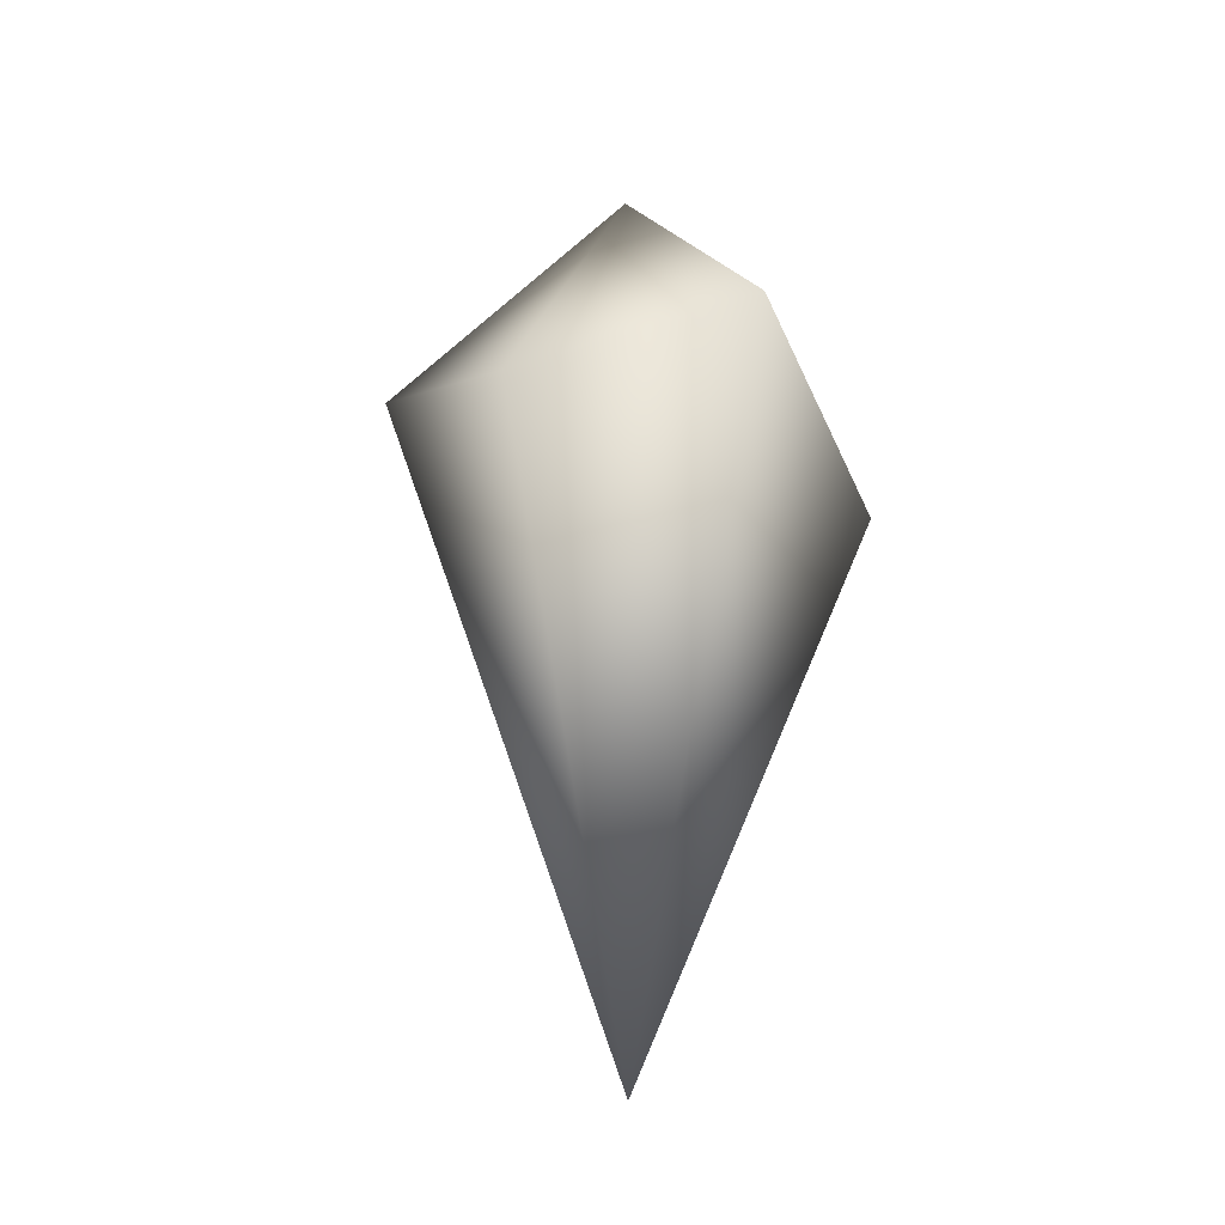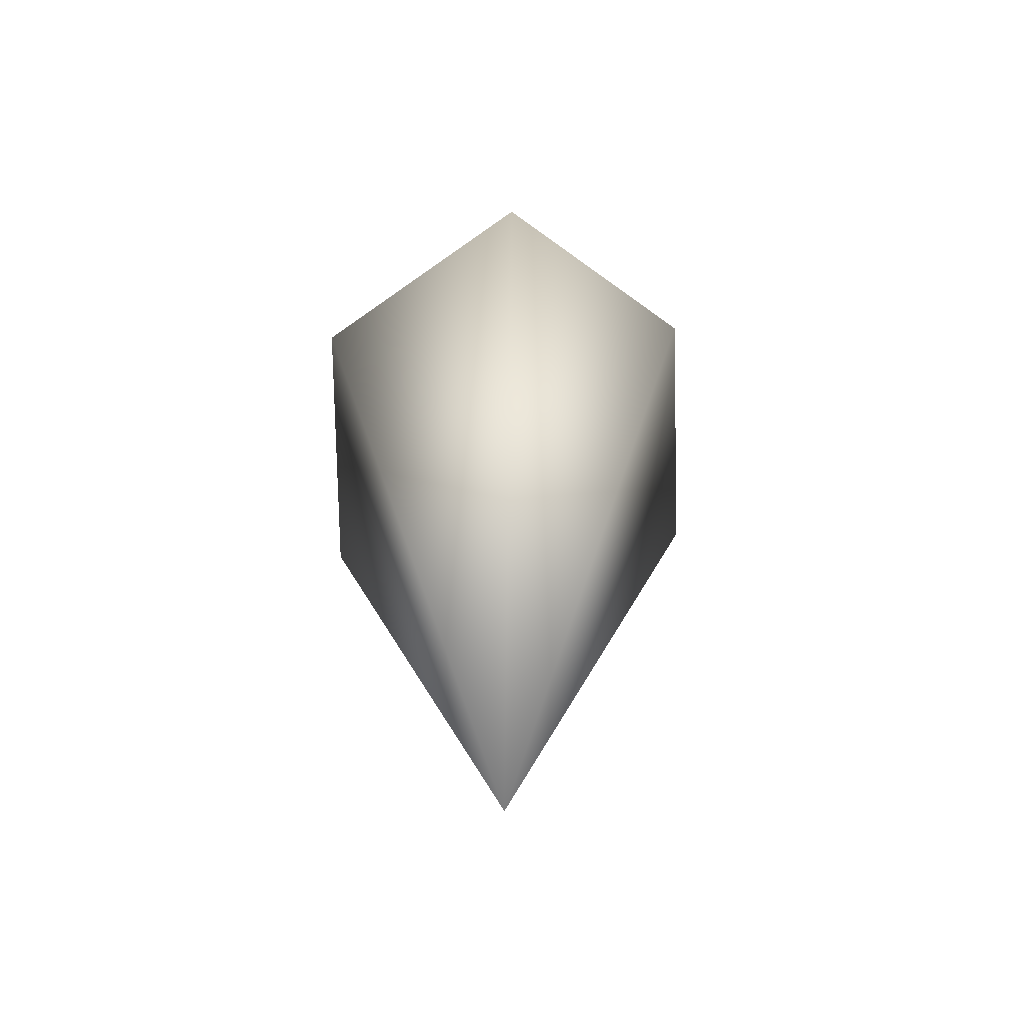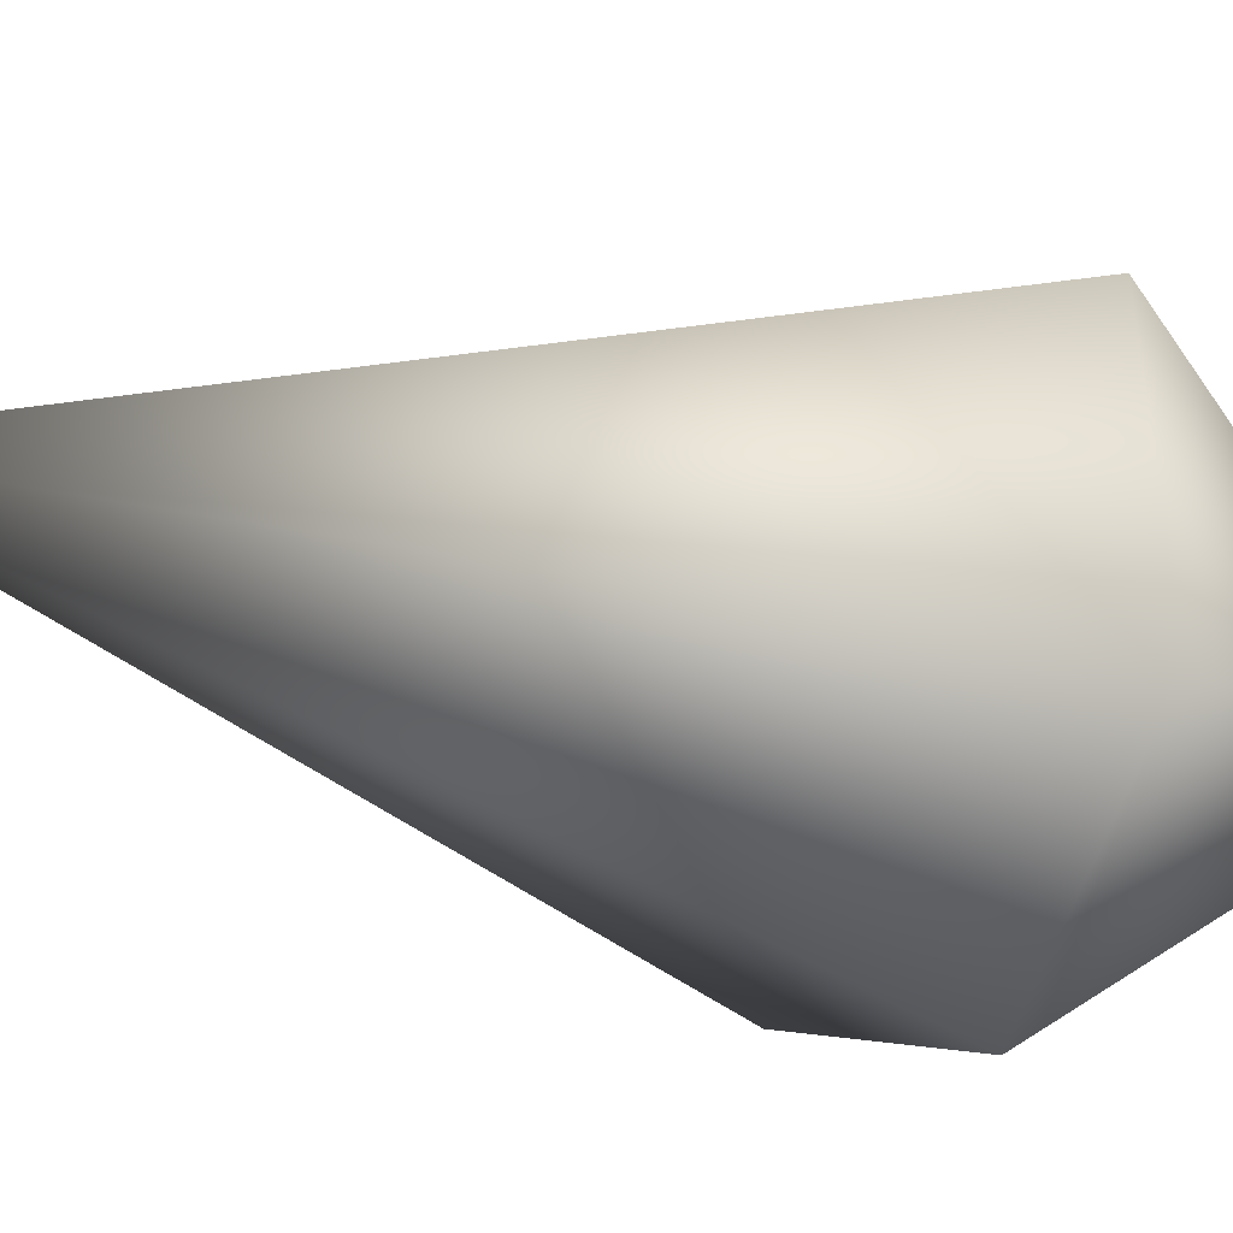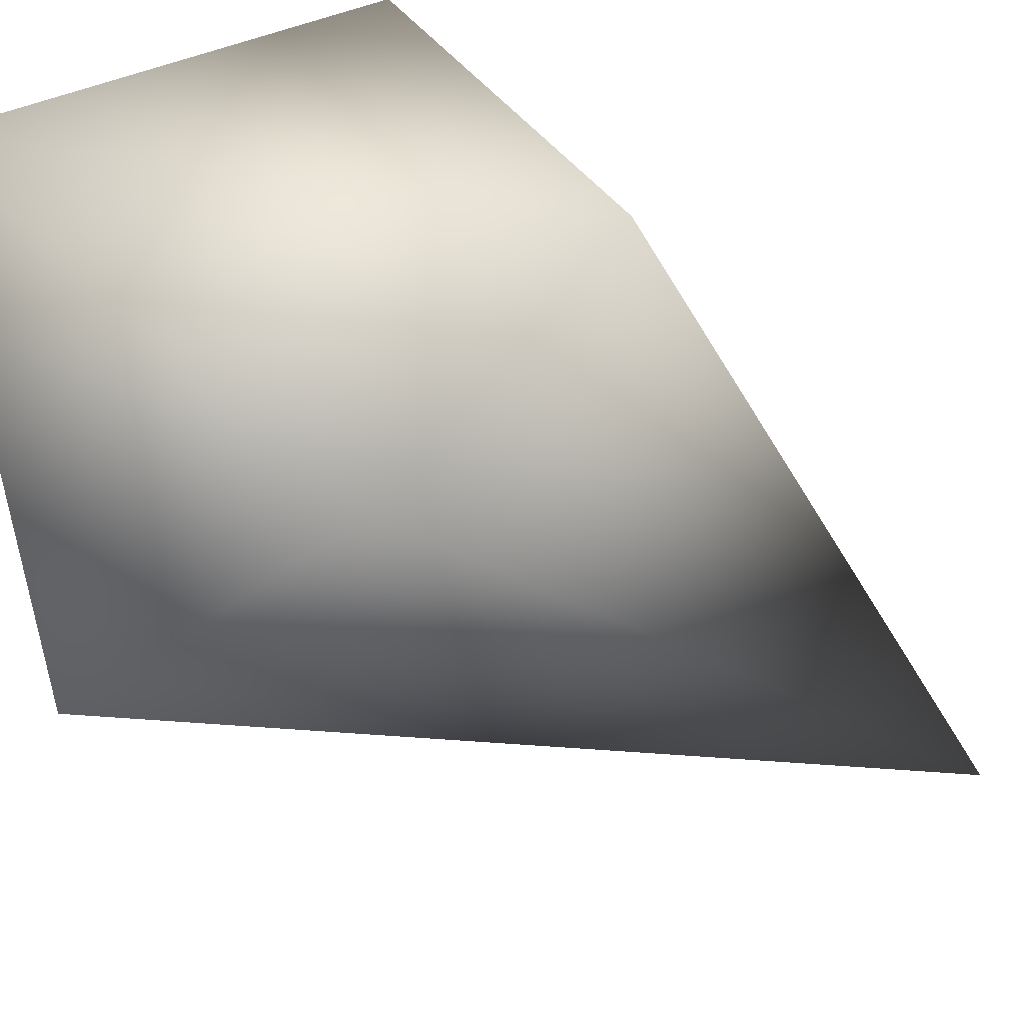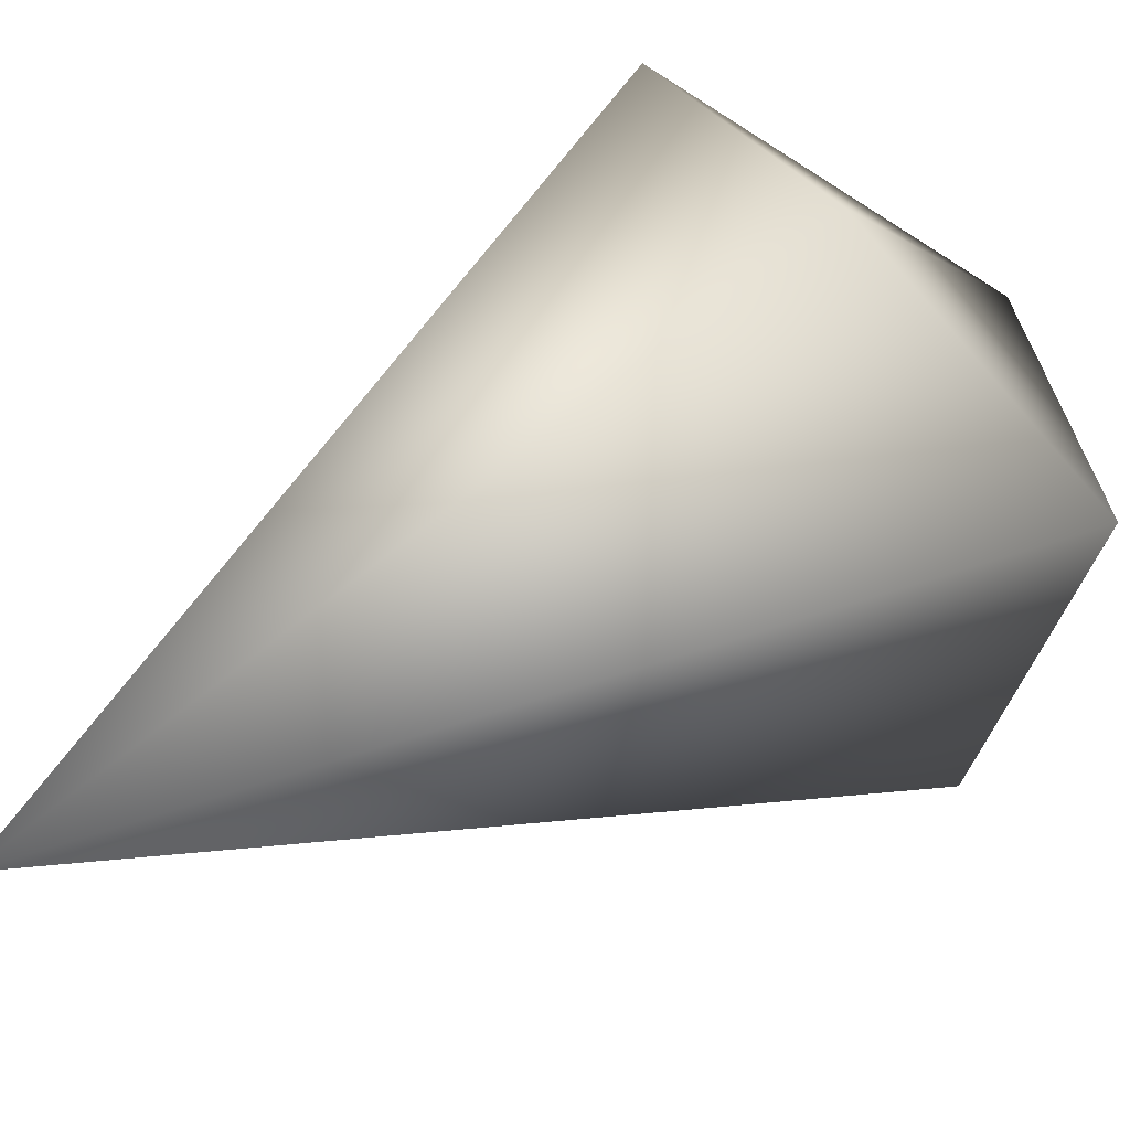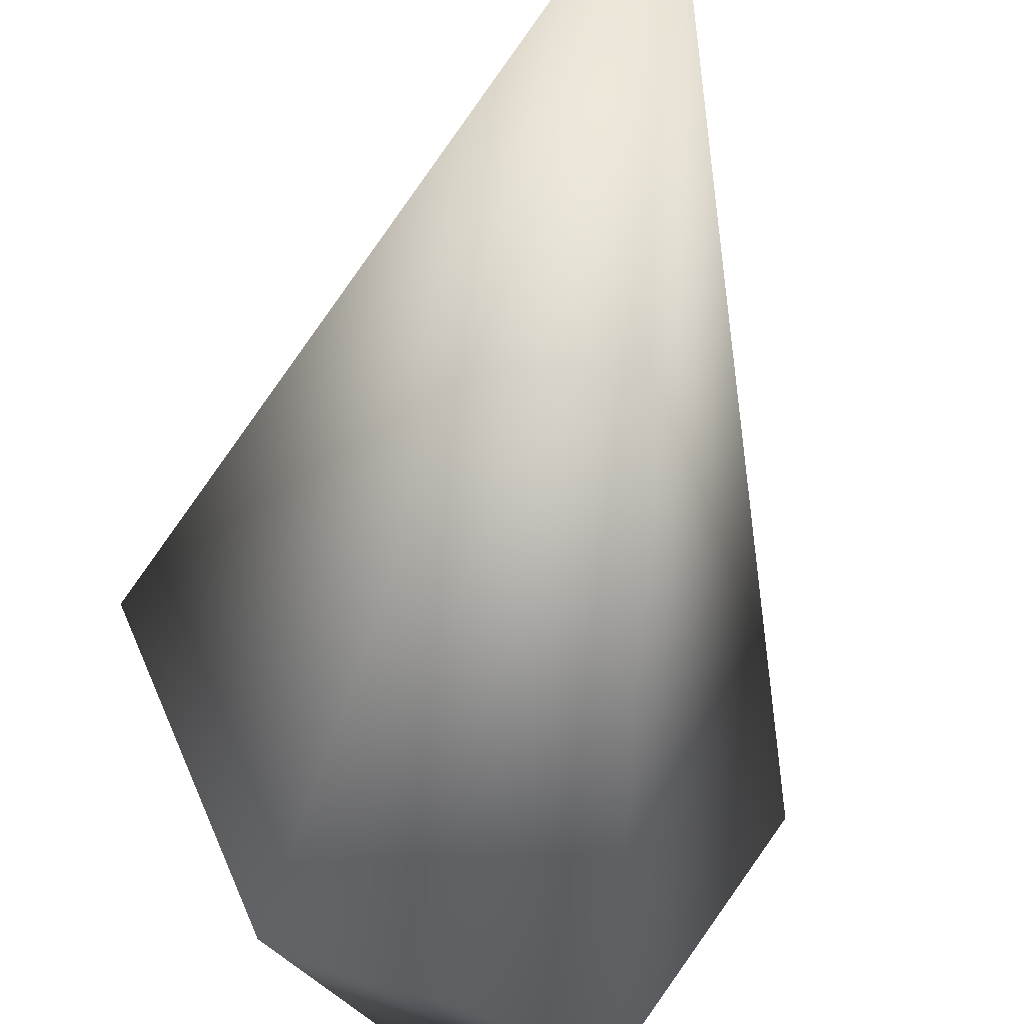
<metadata>
{"format":"obj","ext":"obj","renderer":"f3d","projection":"perspective","resolution":1024,"background":"white","views":[{"elev":-26.8,"azim":118.1,"up":"+Z"},{"elev":-55.0,"azim":-28.2,"up":"+Z"},{"elev":-66.8,"azim":-101.5,"up":"+Y"},{"elev":-37.9,"azim":45.8,"up":"+Y"},{"elev":26.8,"azim":-141.2,"up":"+Y"},{"elev":-55.9,"azim":168.7,"up":"+Y"}]}
</metadata>
<code>
v -0.09798 0.1697 -0.1036
v -0.196 0 -0.003572
v 0 0 0.2013
v -0.09798 -0.1947 0.02143
v 0.09798 0.1697 -0.003572
v 0.196 0 -0.07857
v 0.09798 -0.1697 -0.003572
v 0 0 -0.5778
g 01001A65-W28551_0
f 1 2 3
f 3 2 4
f 5 1 3
f 3 6 5
f 7 6 3
f 4 7 3
f 2 1 8
f 1 5 8
f 5 6 8
f 6 7 8
f 7 4 8
f 4 2 8

</code>
